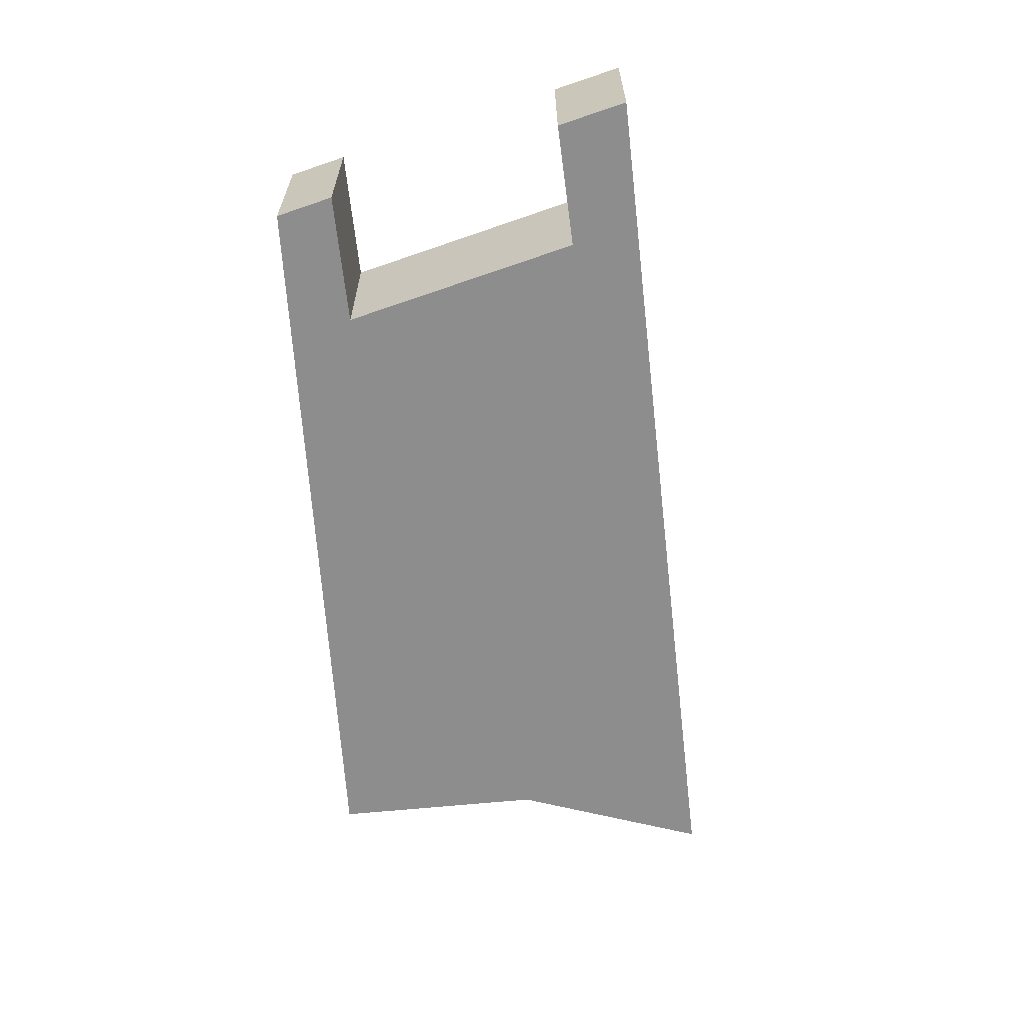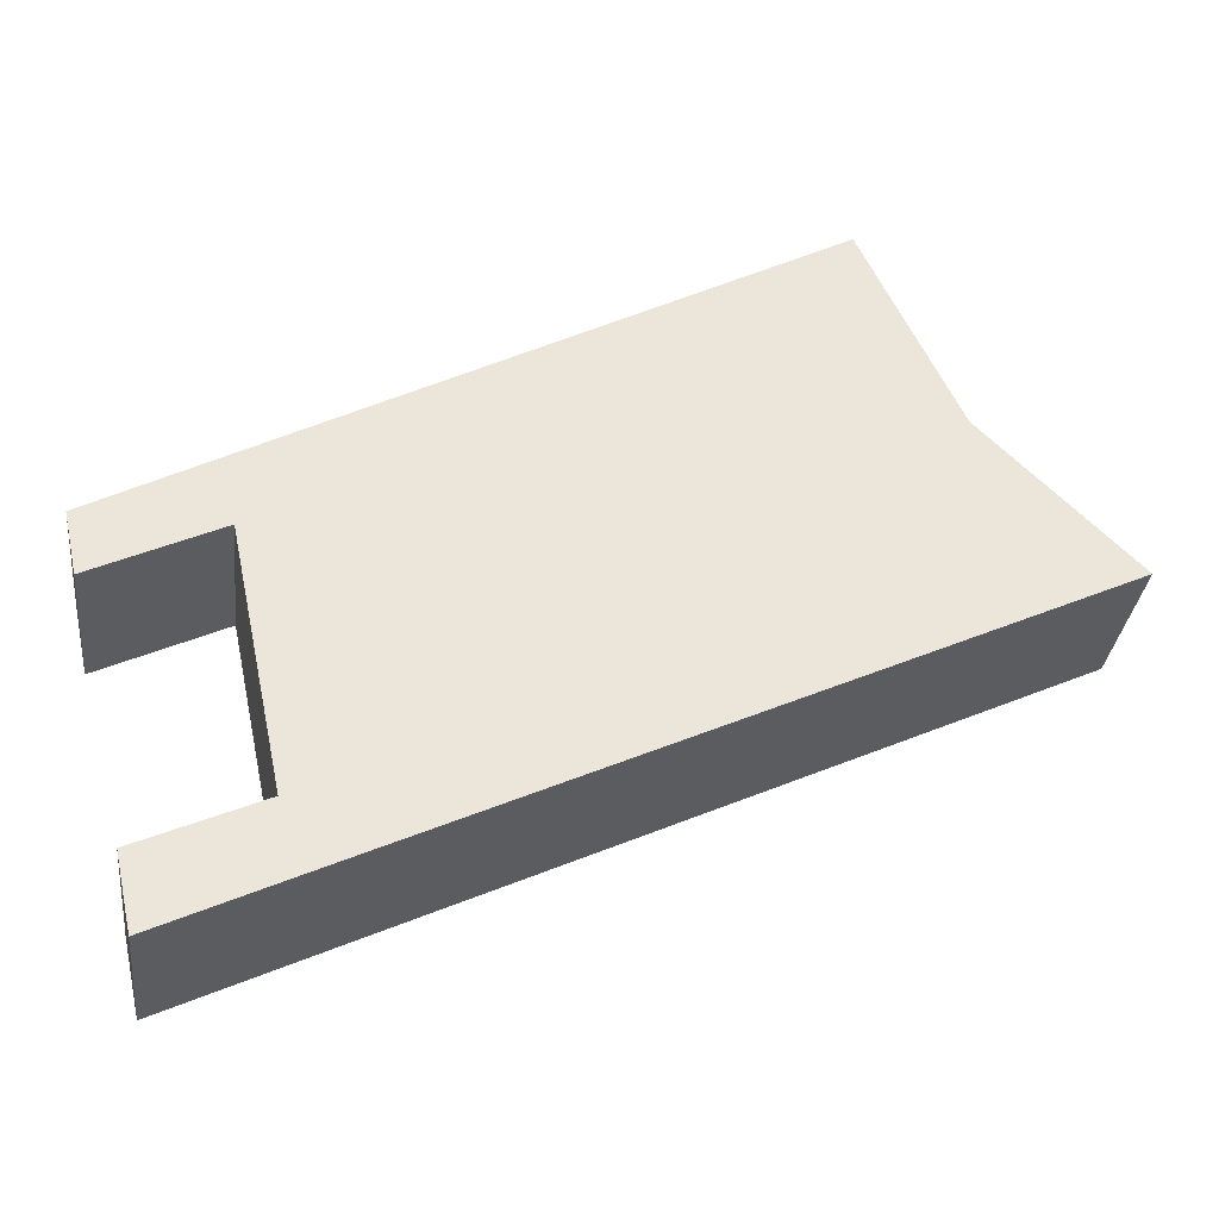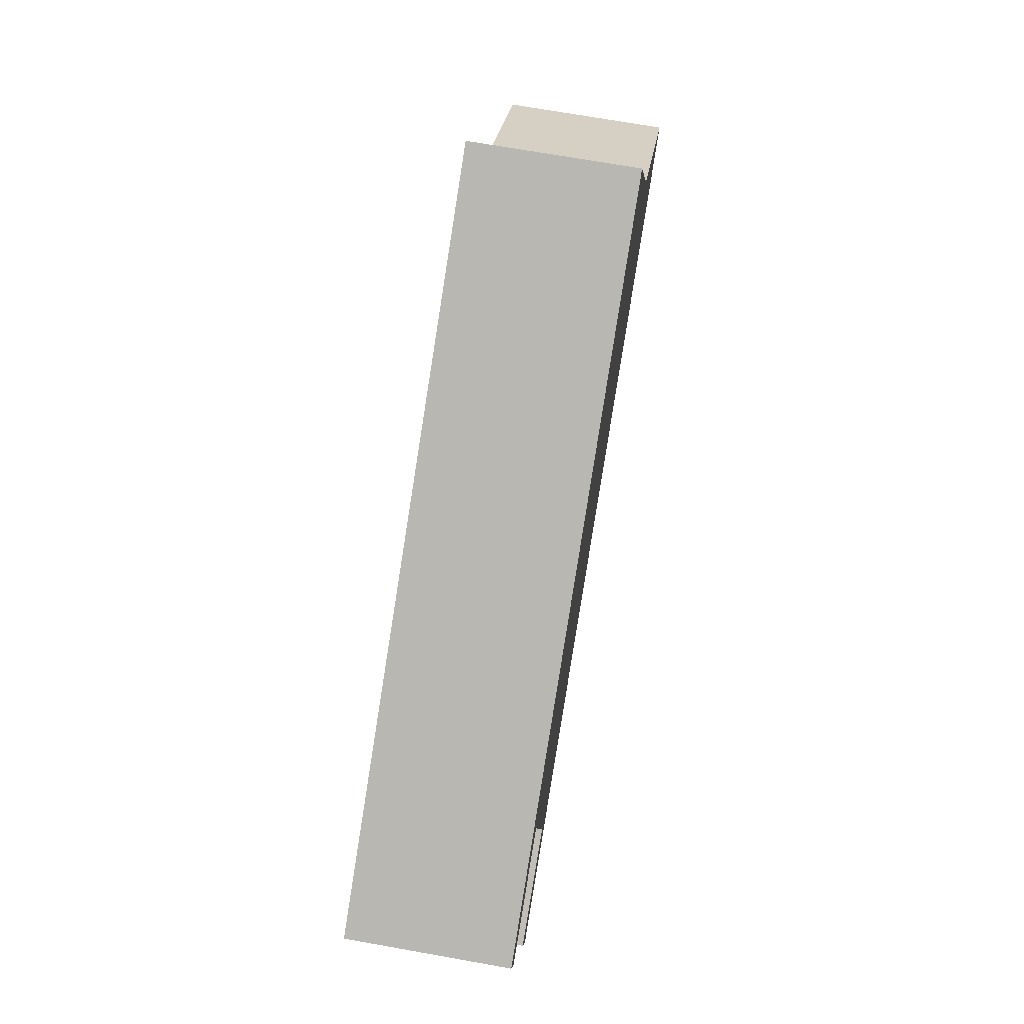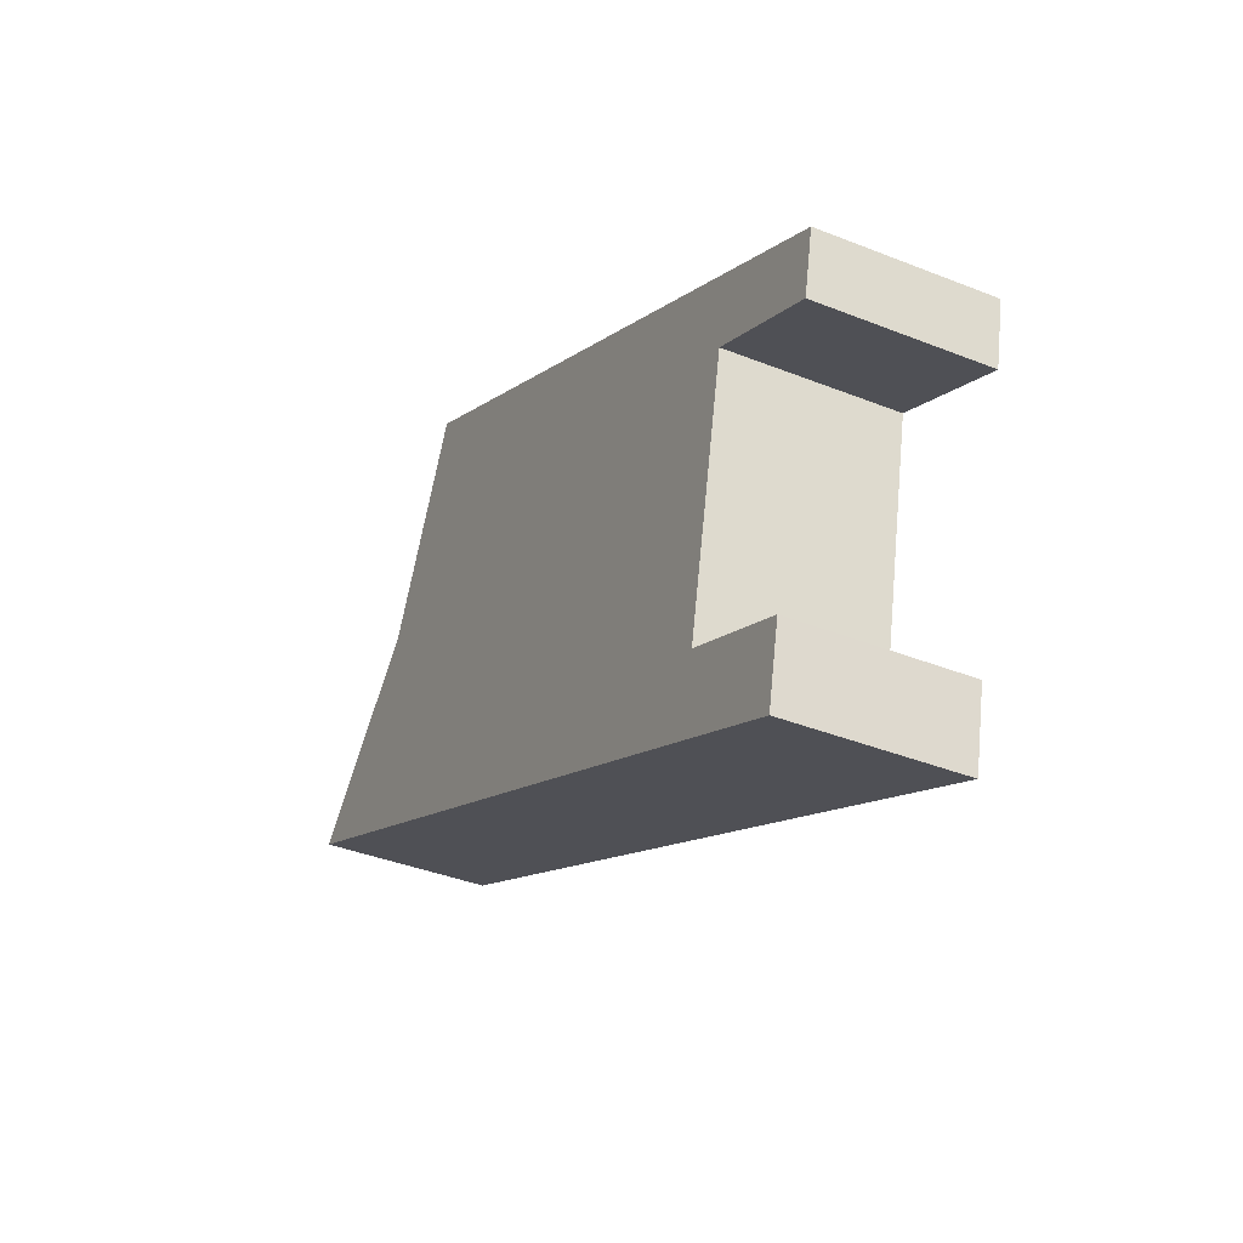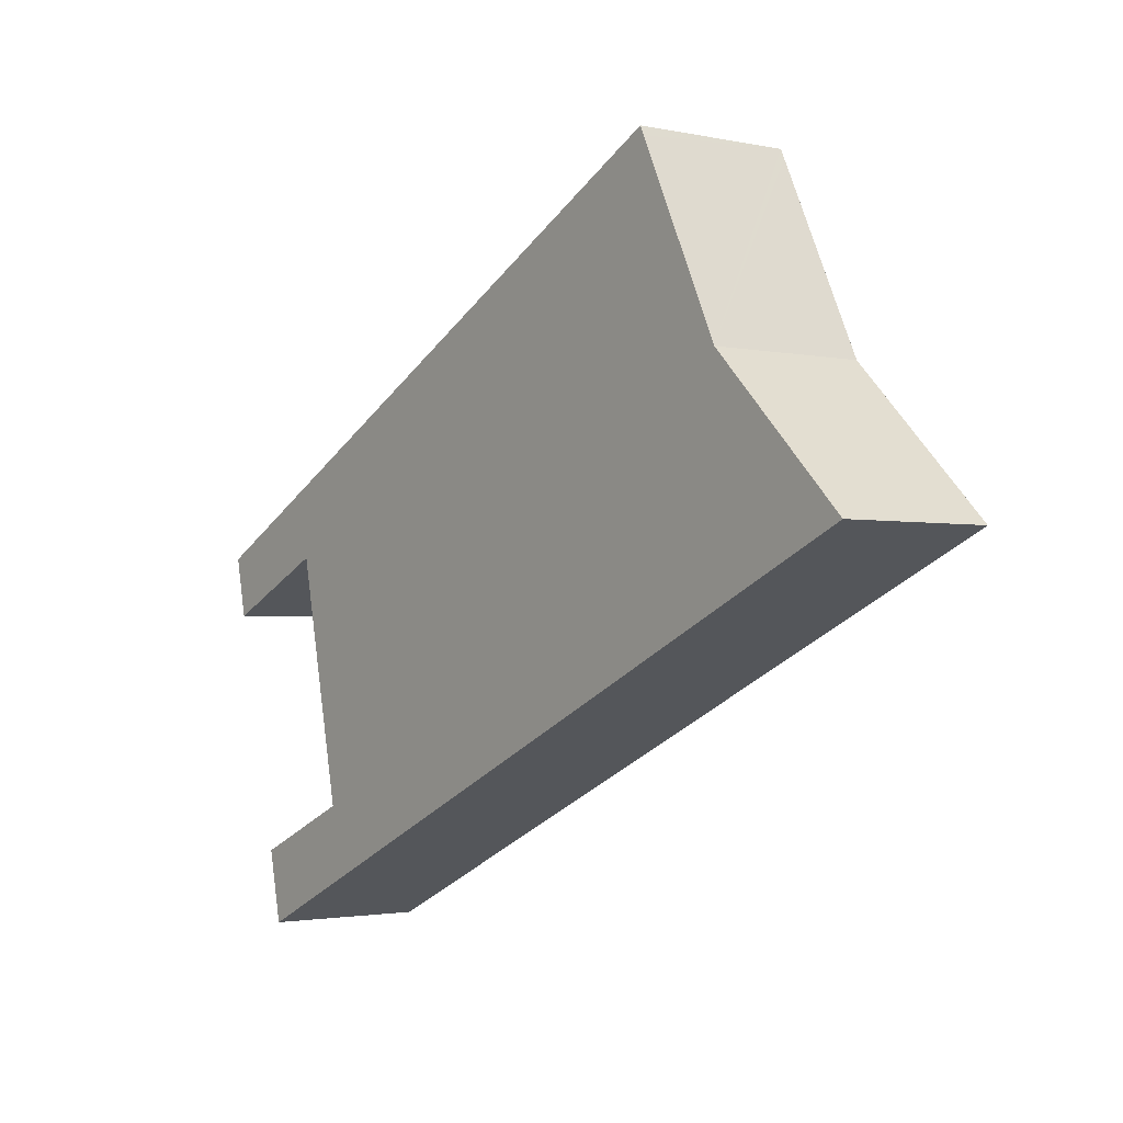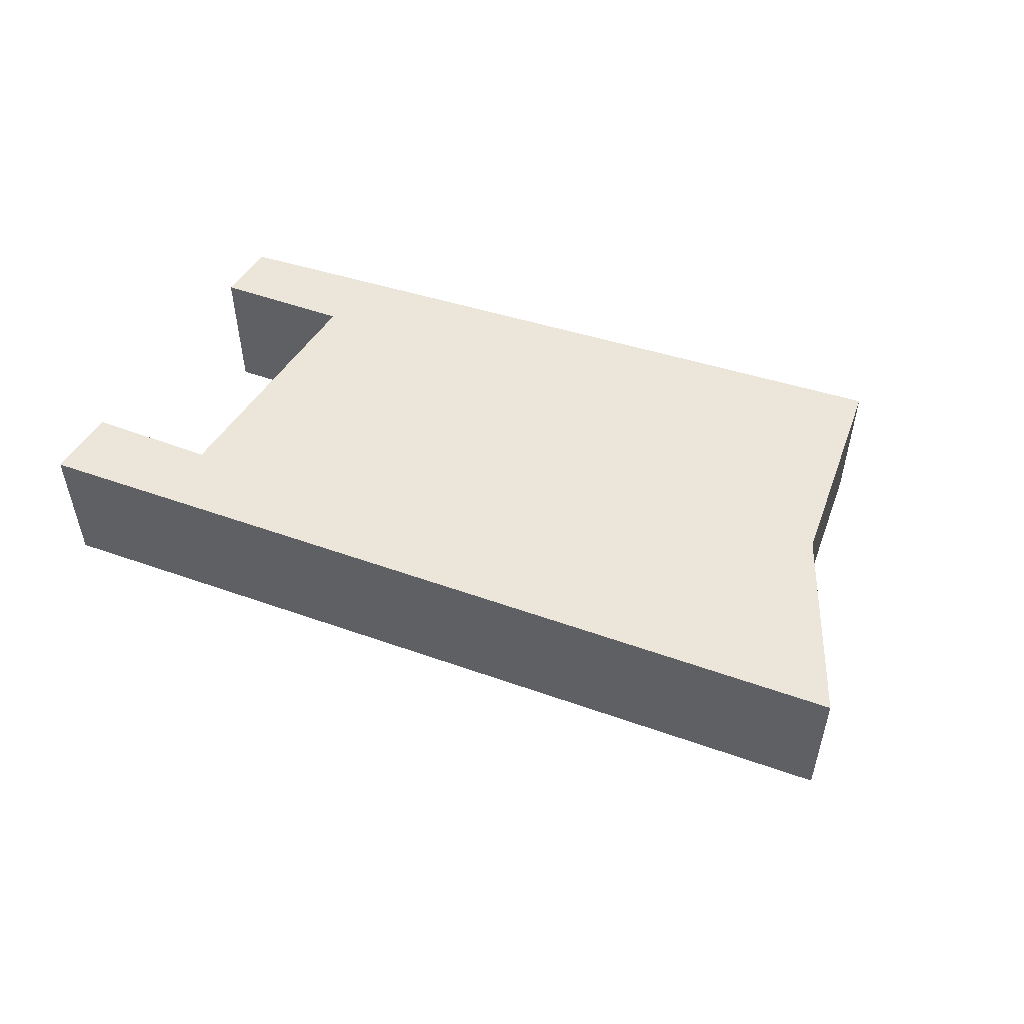
<metadata>
{"format":"obj","ext":"obj","renderer":"f3d","projection":"perspective","resolution":1024,"background":"white","views":[{"elev":-64.6,"azim":121.2,"up":"+Y"},{"elev":-31.6,"azim":173.5,"up":"+Z"},{"elev":70.0,"azim":100.1,"up":"+Z"},{"elev":-37.8,"azim":63.0,"up":"+Z"},{"elev":-2.0,"azim":-127.6,"up":"+Z"},{"elev":54.2,"azim":-134.7,"up":"+Y"}]}
</metadata>
<code>
v  11.38 4.312 6.644
v  6.367 4.312 8.948
v  6.483 4.312 9.19
v  3.966 4.312 3.932
v  21.22 4.312 1.529
v  24.42 4.312 -0.132
v  20.76 4.312 -0.201
v  20.85 4.312 -0.244
v  24.08 4.312 -1.742
v  0.536 4.312 0.532
v  20.33 4.312 -2.265
v  19.37 4.312 -6.837
v  0 4.312 2.64e-16
v  0.388 4.312 -0.178
v  4.932 4.312 -2.265
v  17.21 4.312 -7.904
v  19.46 4.312 -6.878
v  22.54 4.312 -8.22
v  22.12 4.312 -10.16
v  19.07 4.312 -8.759
v  6.483 -5.627e-16 9.19
v  11.38 -4.068e-16 6.644
v  21.22 -9.362e-17 1.529
v  24.42 8.083e-18 -0.132
v  19.37 4.186e-16 -6.837
v  22.54 5.033e-16 -8.22
v  19.46 4.212e-16 -6.878
v  24.08 1.067e-16 -1.742
v  20.76 1.231e-17 -0.201
v  20.33 1.387e-16 -2.265
v  22.12 6.222e-16 -10.16
v  20.85 1.494e-17 -0.244
v  19.07 5.363e-16 -8.759
v  17.21 4.84e-16 -7.904
v  4.932 1.387e-16 -2.265
v  0.388 1.09e-17 -0.178
v  0 0 0
v  3.966 -2.408e-16 3.932
v  0.536 -3.258e-17 0.532
v  6.367 -5.479e-16 8.948
g defaultobject
f 1 2 3
f 2 1 4
f 4 1 5
f 4 5 6
f 4 6 7
f 7 6 8
f 8 6 9
f 7 10 4
f 10 7 11
f 10 11 12
f 10 12 13
f 13 12 14
f 14 12 15
f 15 12 16
f 16 12 17
f 16 17 18
f 16 18 19
f 16 19 20
f 21 1 3
f 1 21 22
f 1 22 5
f 5 22 23
f 5 23 6
f 6 23 24
f 25 17 12
f 17 25 18
f 18 25 26
f 26 25 27
f 24 9 6
f 9 24 28
f 29 11 7
f 11 29 12
f 12 29 25
f 25 29 30
f 26 19 18
f 19 26 31
f 28 8 9
f 8 28 7
f 7 28 29
f 29 28 32
f 31 20 19
f 20 31 33
f 20 33 16
f 16 33 34
f 16 34 15
f 15 34 35
f 15 35 14
f 14 35 36
f 14 36 13
f 13 36 37
f 37 10 13
f 10 37 4
f 4 37 38
f 38 37 39
f 2 21 3
f 21 2 4
f 21 4 40
f 40 4 38
f 31 25 33
f 25 31 27
f 27 31 26
f 36 39 37
f 39 36 35
f 39 35 38
f 38 35 40
f 40 35 34
f 40 34 21
f 21 34 22
f 22 34 23
f 23 34 29
f 29 34 30
f 30 34 25
f 25 34 33
f 23 29 32
f 23 32 28
f 23 28 24

</code>
